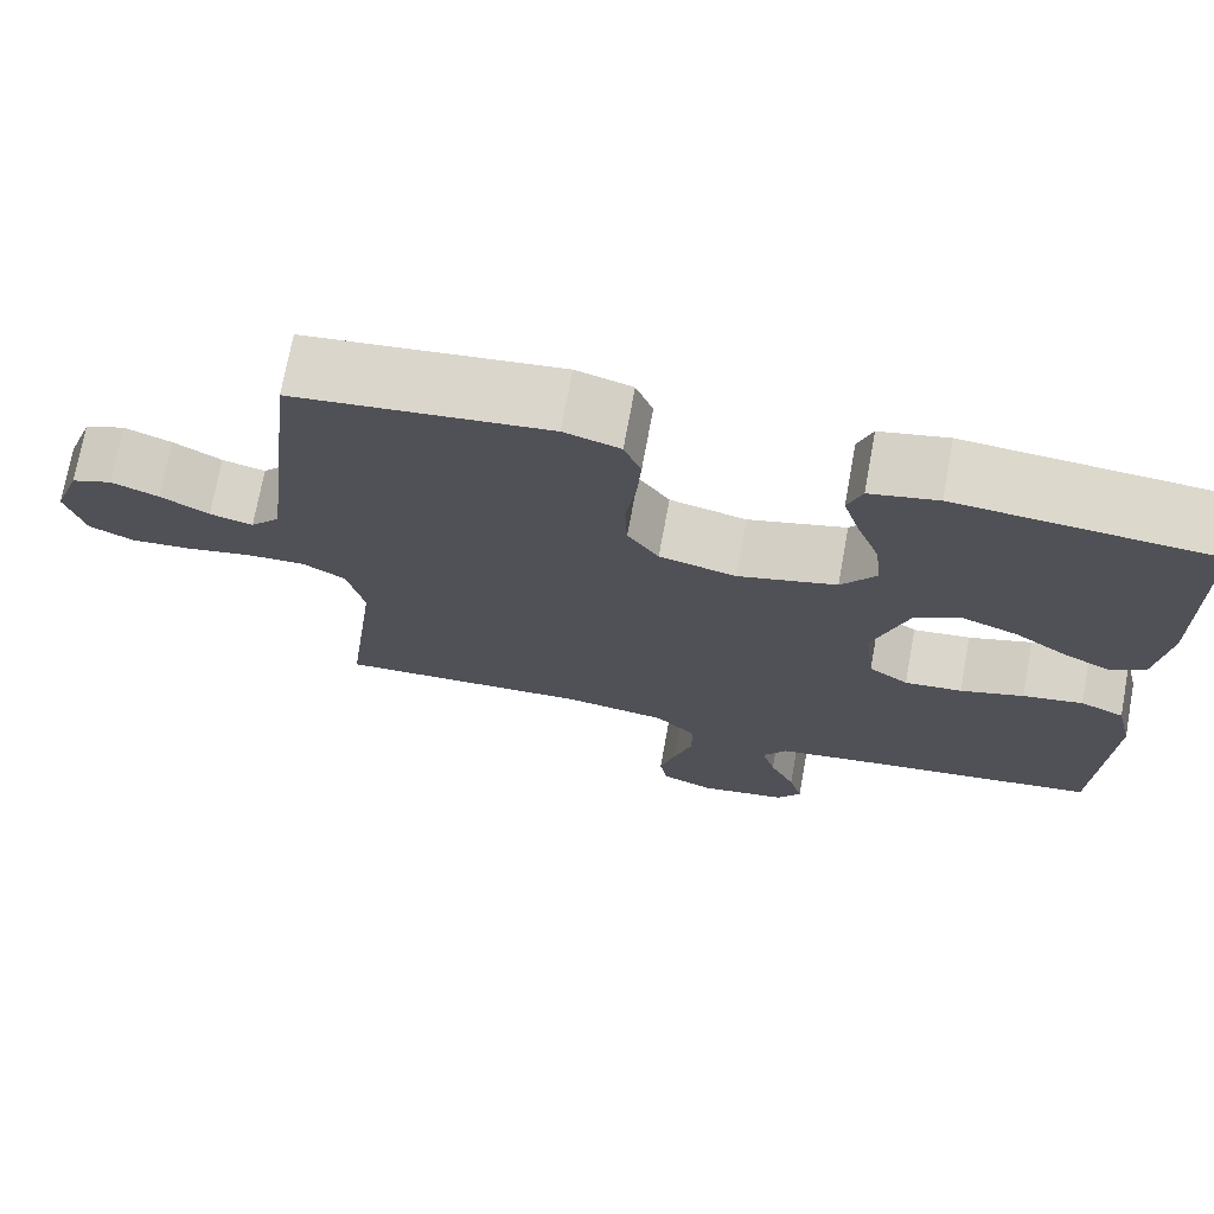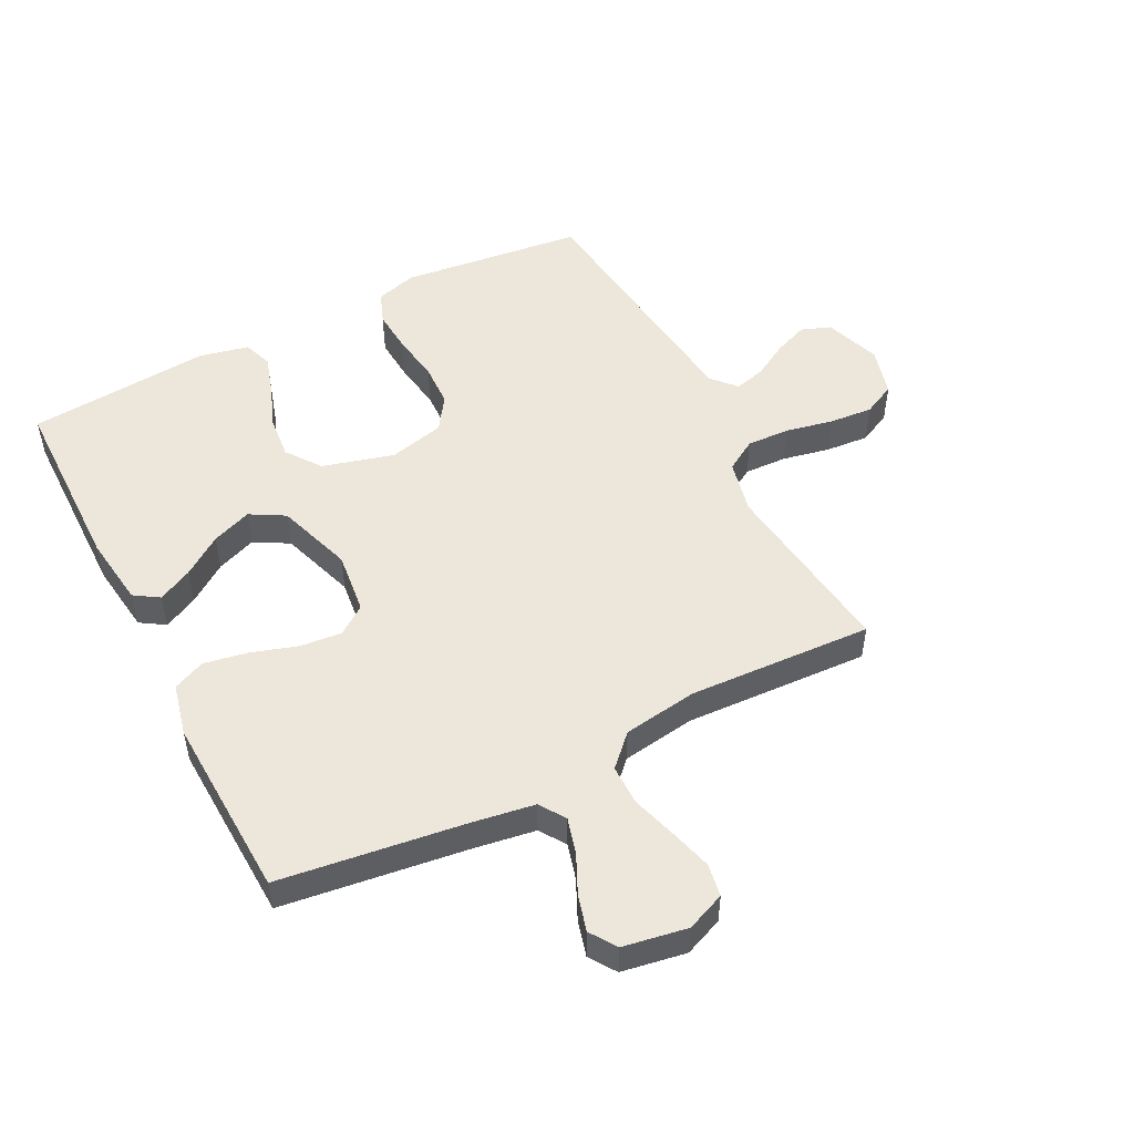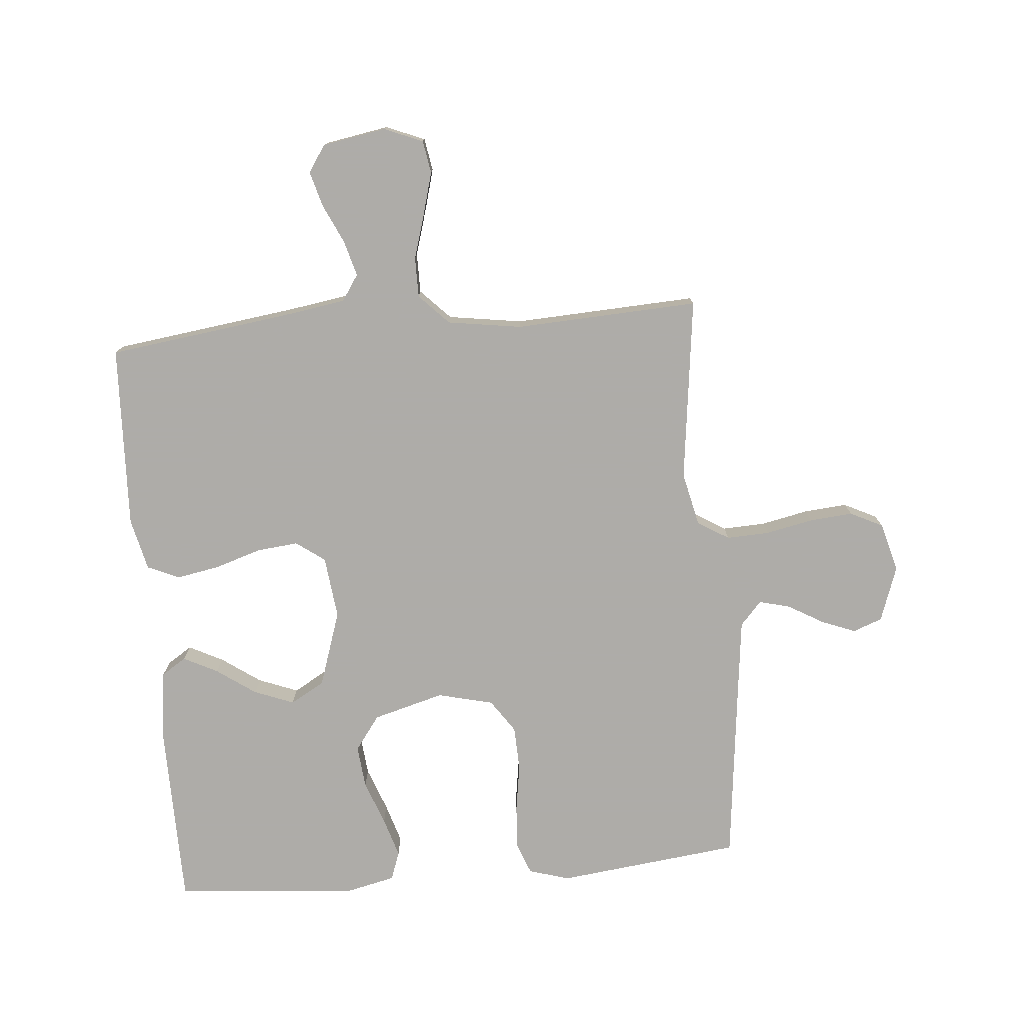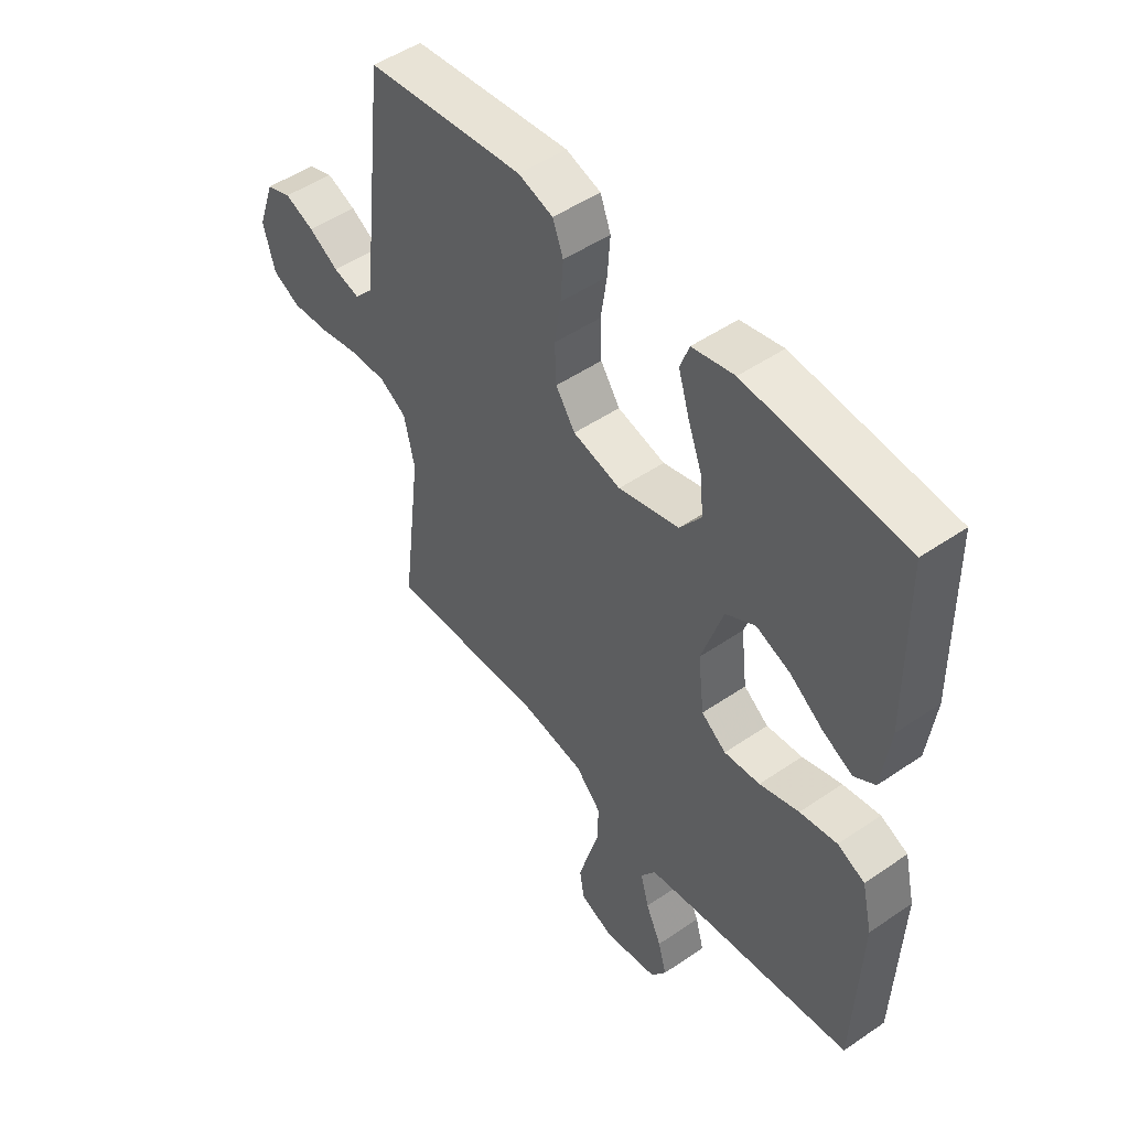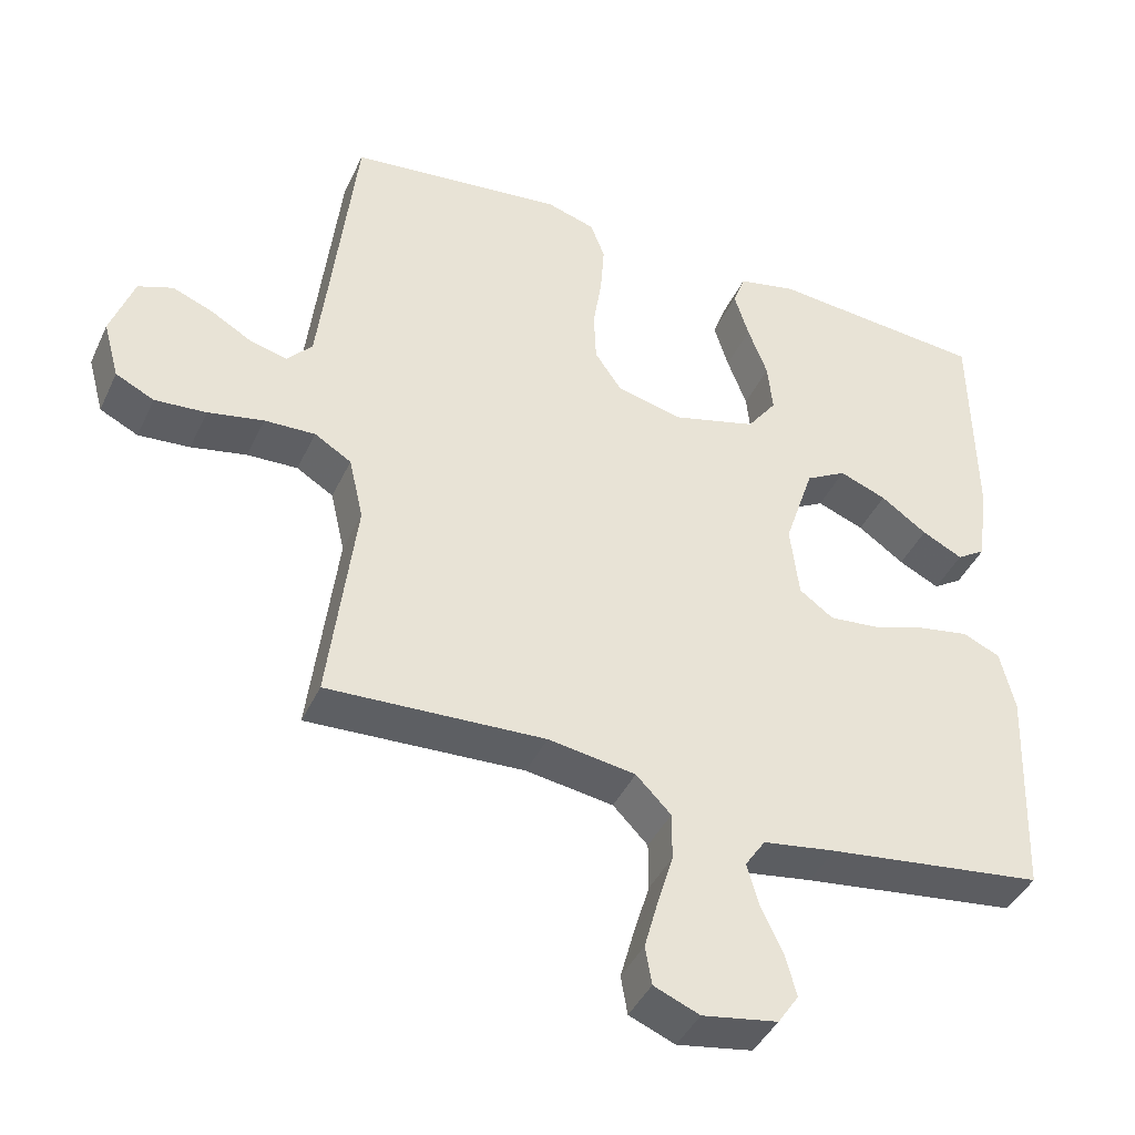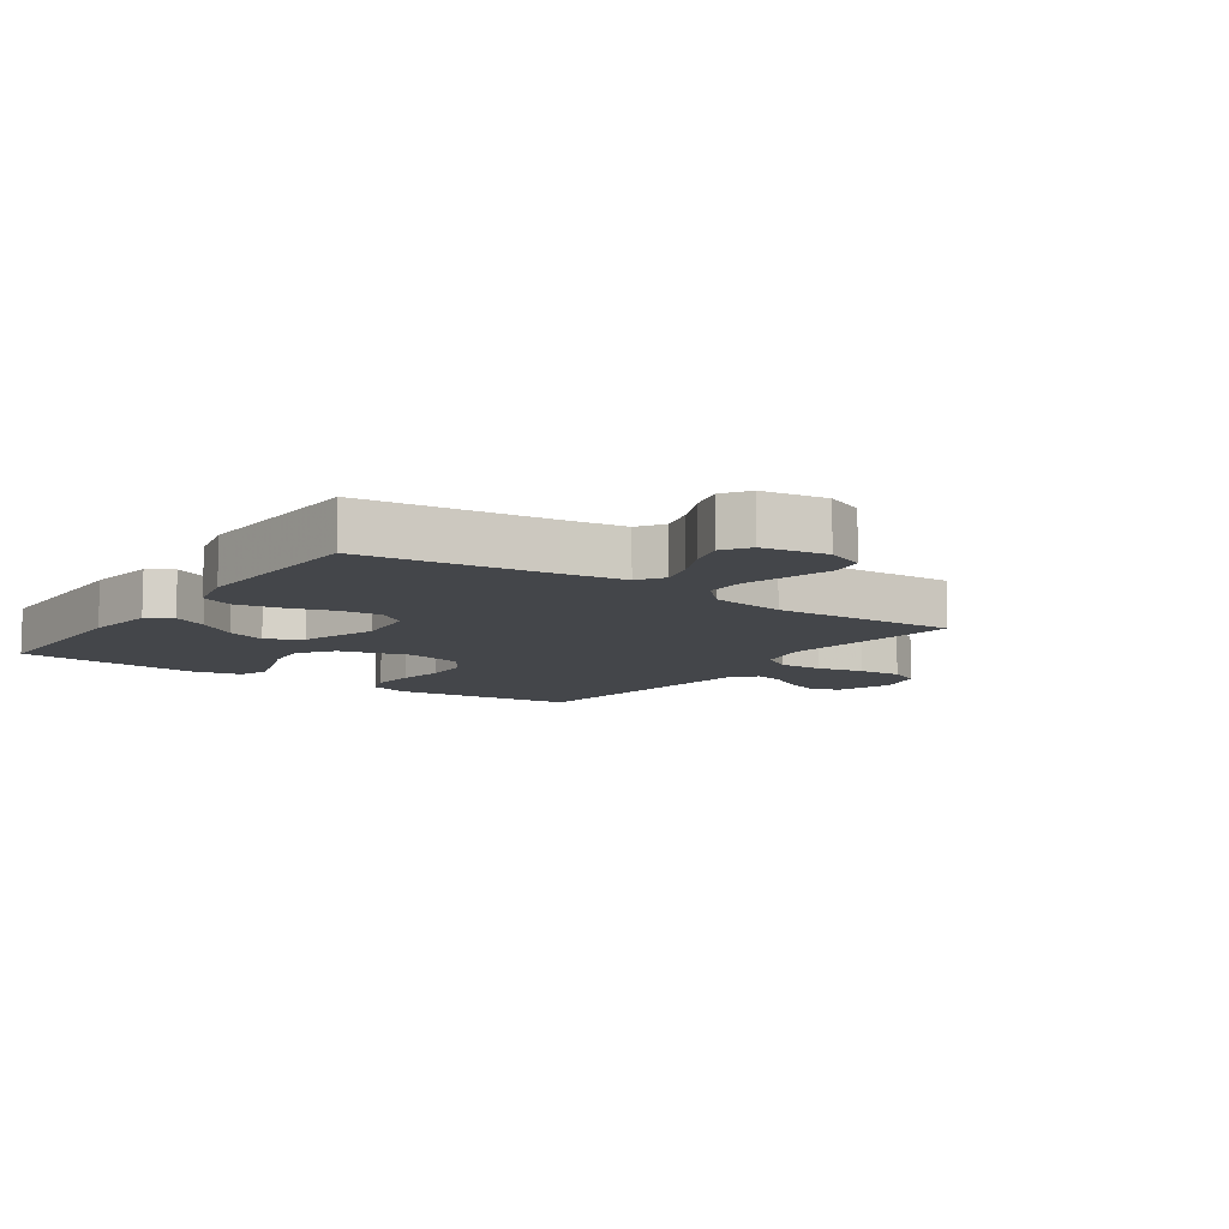
<metadata>
{"format":"obj","ext":"obj","renderer":"f3d","projection":"perspective","resolution":1024,"background":"white","views":[{"elev":72.5,"azim":10.4,"up":"+Z"},{"elev":50.7,"azim":152.8,"up":"+Y"},{"elev":-77.0,"azim":-175.1,"up":"+Y"},{"elev":49.6,"azim":52.9,"up":"+Z"},{"elev":-42.0,"azim":-23.6,"up":"+Z"},{"elev":-9.5,"azim":144.9,"up":"+Y"}]}
</metadata>
<code>
v -0.5 0.07 0.5
v -0.2 0.07 0.535
v -0.134 0.07 0.515
v -0.114 0.07 0.463
v -0.119 0.07 0.391
v -0.131 0.07 0.313
v -0.128 0.07 0.241
v -0.091 0.07 0.187
v 0 0.07 0.165
v 0.116 0.07 0.197
v 0.157 0.07 0.253
v 0.15 0.07 0.323
v 0.123 0.07 0.395
v 0.103 0.07 0.46
v 0.12 0.07 0.507
v 0.2 0.07 0.525
v 0.5 0.07 0.5
v 0.504 0.07 0.2
v 0.489 0.07 0.084
v 0.449 0.07 0.058
v 0.393 0.07 0.086
v 0.329 0.07 0.131
v 0.264 0.07 0.156
v 0.208 0.07 0.124
v 0.167 0.07 0
v 0.179 0.07 -0.102
v 0.226 0.07 -0.136
v 0.294 0.07 -0.129
v 0.369 0.07 -0.105
v 0.44 0.07 -0.092
v 0.492 0.07 -0.115
v 0.512 0.07 -0.2
v 0.5 0.07 -0.5
v 0.2 0.07 -0.54
v 0.099 0.07 -0.556
v 0.071 0.07 -0.598
v 0.087 0.07 -0.656
v 0.117 0.07 -0.72
v 0.133 0.07 -0.778
v 0.104 0.07 -0.821
v 0 0.07 -0.839
v -0.063 0.07 -0.813
v -0.072 0.07 -0.76
v -0.053 0.07 -0.691
v -0.031 0.07 -0.618
v -0.031 0.07 -0.552
v -0.079 0.07 -0.503
v -0.2 0.07 -0.485
v -0.5 0.07 -0.5
v -0.463 0.07 -0.2
v -0.483 0.07 -0.112
v -0.534 0.07 -0.081
v -0.604 0.07 -0.084
v -0.681 0.07 -0.1
v -0.752 0.07 -0.106
v -0.805 0.07 -0.08
v -0.827 0.07 0
v -0.795 0.07 0.091
v -0.747 0.07 0.109
v -0.691 0.07 0.087
v -0.634 0.07 0.054
v -0.583 0.07 0.041
v -0.548 0.07 0.08
v -0.534 0.07 0.2
v -0.5 0 0.5
v -0.2 0 0.535
v -0.134 0 0.515
v -0.114 0 0.463
v -0.119 0 0.391
v -0.131 0 0.313
v -0.128 0 0.241
v -0.091 0 0.187
v 0 0 0.165
v 0.116 0 0.197
v 0.157 0 0.253
v 0.15 0 0.323
v 0.123 0 0.395
v 0.103 0 0.46
v 0.12 0 0.507
v 0.2 0 0.525
v 0.5 0 0.5
v 0.504 0 0.2
v 0.489 0 0.084
v 0.449 0 0.058
v 0.393 0 0.086
v 0.329 0 0.131
v 0.264 0 0.156
v 0.208 0 0.124
v 0.167 0 0
v 0.179 0 -0.102
v 0.226 0 -0.136
v 0.294 0 -0.129
v 0.369 0 -0.105
v 0.44 0 -0.092
v 0.492 0 -0.115
v 0.512 0 -0.2
v 0.5 0 -0.5
v 0.2 0 -0.54
v 0.099 0 -0.556
v 0.071 0 -0.598
v 0.087 0 -0.656
v 0.117 0 -0.72
v 0.133 0 -0.778
v 0.104 0 -0.821
v 0 0 -0.839
v -0.063 0 -0.813
v -0.072 0 -0.76
v -0.053 0 -0.691
v -0.031 0 -0.618
v -0.031 0 -0.552
v -0.079 0 -0.503
v -0.2 0 -0.485
v -0.5 0 -0.5
v -0.463 0 -0.2
v -0.483 0 -0.112
v -0.534 0 -0.081
v -0.604 0 -0.084
v -0.681 0 -0.1
v -0.752 0 -0.106
v -0.805 0 -0.08
v -0.827 0 0
v -0.795 0 0.091
v -0.747 0 0.109
v -0.691 0 0.087
v -0.634 0 0.054
v -0.583 0 0.041
v -0.548 0 0.08
v -0.534 0 0.2
f 59 60 61
f 58 59 61
f 57 58 61
f 56 57 61
f 55 56 61
f 54 55 61
f 53 54 61
f 52 53 61 62
f 51 52 62 63
f 48 49 50
f 47 48 50 51
f 43 44 45
f 42 43 45
f 41 42 45
f 40 41 45
f 39 40 45
f 38 39 45
f 37 38 45
f 36 37 45 46
f 35 36 46 47
f 32 33 34
f 31 32 34
f 30 31 34
f 29 30 34
f 28 29 34
f 34 35 47
f 28 34 47
f 27 28 47
f 20 21 22
f 19 20 22
f 18 19 22
f 17 18 22
f 16 17 22
f 15 16 22
f 14 15 22
f 13 14 22
f 12 13 22
f 11 12 22 23
f 10 11 23 24
f 4 5 6
f 3 4 6
f 2 3 6
f 1 2 6
f 64 1 6
f 64 6 7
f 51 63 64
f 47 51 64
f 27 47 64
f 26 27 64
f 25 26 64
f 9 10 24 25
f 8 9 25 64
f 7 8 64
f 125 124 123
f 125 123 122
f 125 122 121
f 125 121 120
f 125 120 119
f 125 119 118
f 125 118 117
f 126 125 117 116
f 127 126 116 115
f 114 113 112
f 115 114 112 111
f 109 108 107
f 109 107 106
f 109 106 105
f 109 105 104
f 109 104 103
f 109 103 102
f 109 102 101
f 110 109 101 100
f 111 110 100 99
f 98 97 96
f 98 96 95
f 98 95 94
f 98 94 93
f 98 93 92
f 111 99 98
f 111 98 92
f 111 92 91
f 86 85 84
f 86 84 83
f 86 83 82
f 86 82 81
f 86 81 80
f 86 80 79
f 86 79 78
f 86 78 77
f 86 77 76
f 87 86 76 75
f 88 87 75 74
f 70 69 68
f 70 68 67
f 70 67 66
f 70 66 65
f 70 65 128
f 71 70 128
f 128 127 115
f 128 115 111
f 128 111 91
f 128 91 90
f 128 90 89
f 89 88 74 73
f 128 89 73 72
f 128 72 71
f 1 65 66 2
f 2 66 67 3
f 3 67 68 4
f 4 68 69 5
f 5 69 70 6
f 6 70 71 7
f 7 71 72 8
f 8 72 73 9
f 9 73 74 10
f 10 74 75 11
f 11 75 76 12
f 12 76 77 13
f 13 77 78 14
f 14 78 79 15
f 15 79 80 16
f 16 80 81 17
f 17 81 82 18
f 18 82 83 19
f 19 83 84 20
f 20 84 85 21
f 21 85 86 22
f 22 86 87 23
f 23 87 88 24
f 24 88 89 25
f 25 89 90 26
f 26 90 91 27
f 27 91 92 28
f 28 92 93 29
f 29 93 94 30
f 30 94 95 31
f 31 95 96 32
f 32 96 97 33
f 33 97 98 34
f 34 98 99 35
f 35 99 100 36
f 36 100 101 37
f 37 101 102 38
f 38 102 103 39
f 39 103 104 40
f 40 104 105 41
f 41 105 106 42
f 42 106 107 43
f 43 107 108 44
f 44 108 109 45
f 45 109 110 46
f 46 110 111 47
f 47 111 112 48
f 48 112 113 49
f 49 113 114 50
f 50 114 115 51
f 51 115 116 52
f 52 116 117 53
f 53 117 118 54
f 54 118 119 55
f 55 119 120 56
f 56 120 121 57
f 57 121 122 58
f 58 122 123 59
f 59 123 124 60
f 60 124 125 61
f 61 125 126 62
f 62 126 127 63
f 63 127 128 64
f 64 128 65 1

</code>
